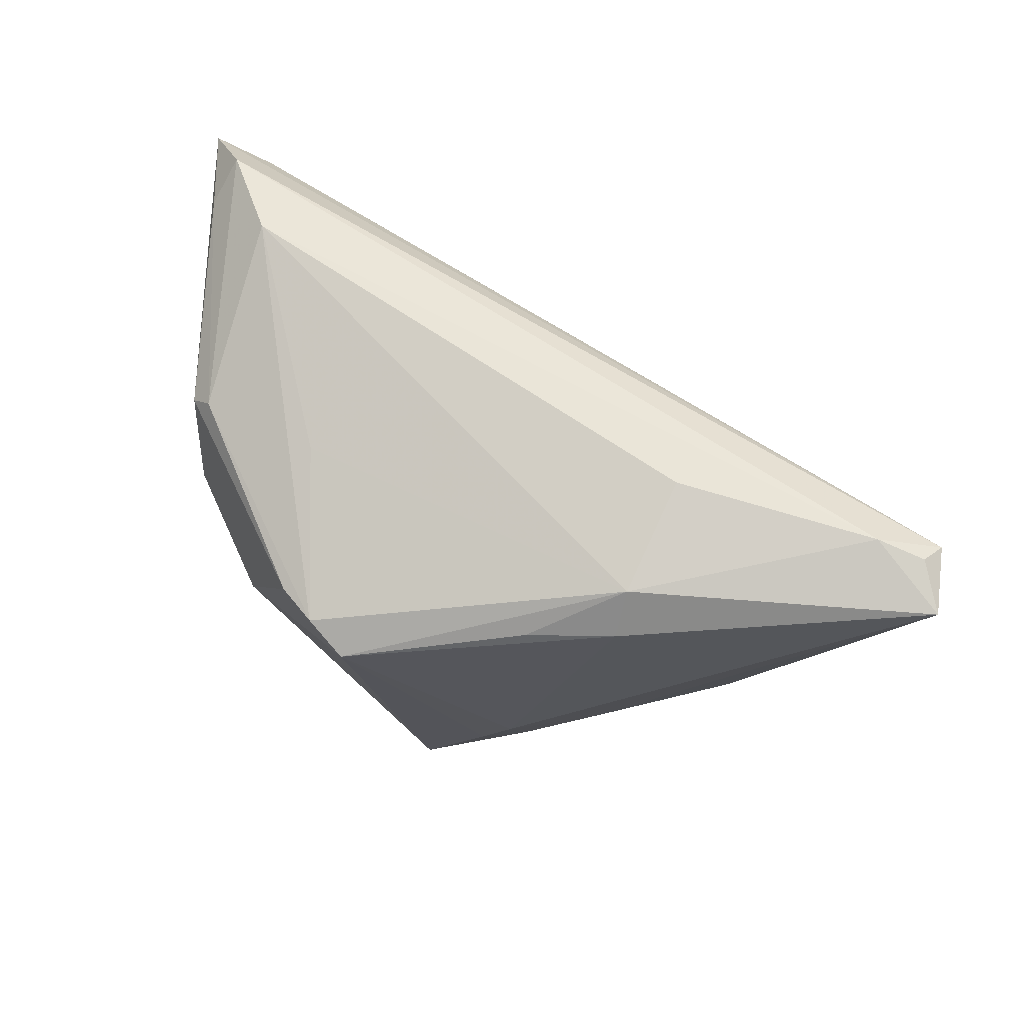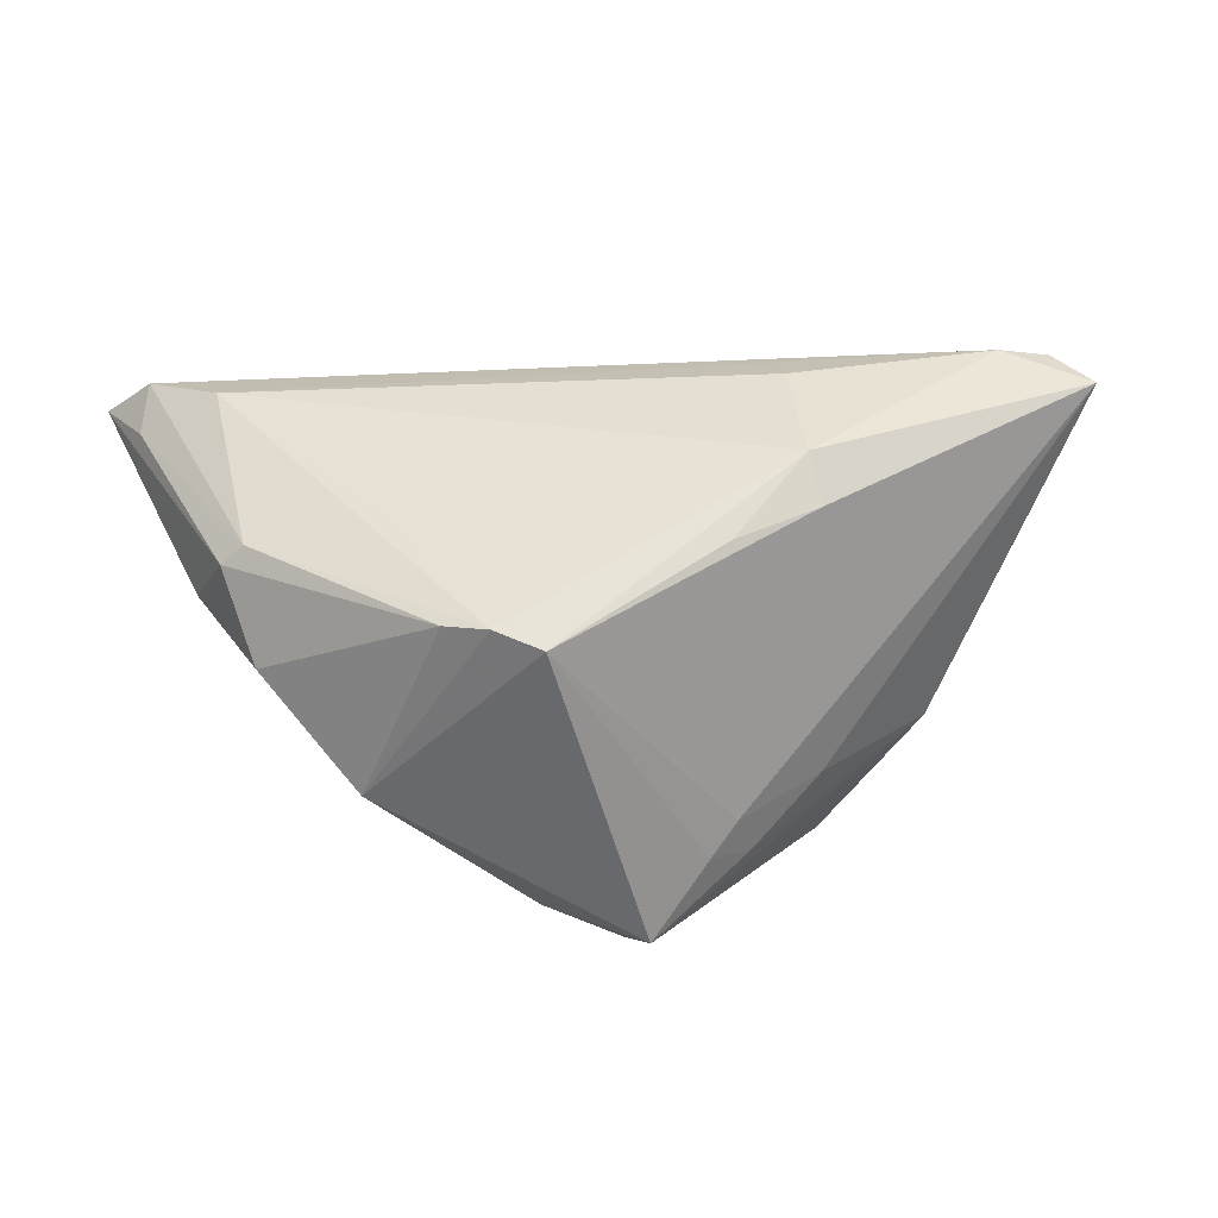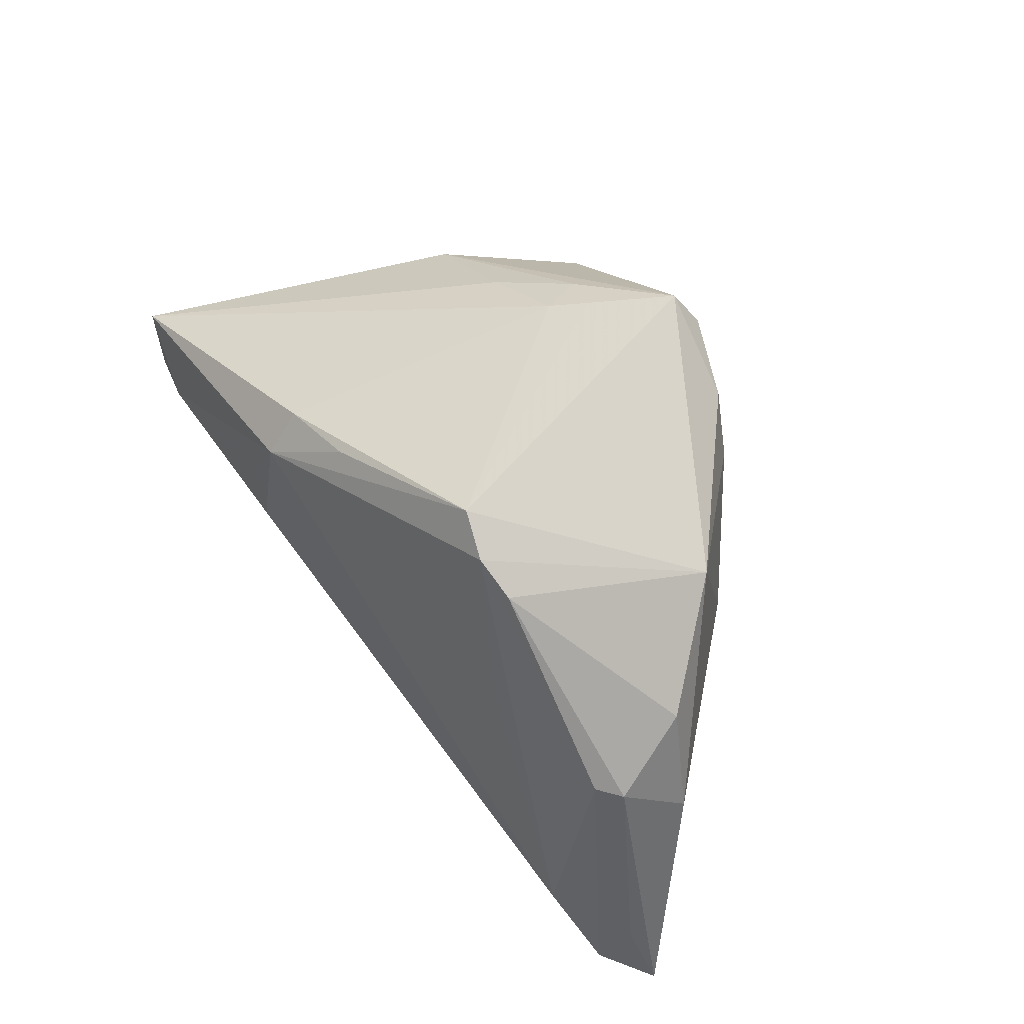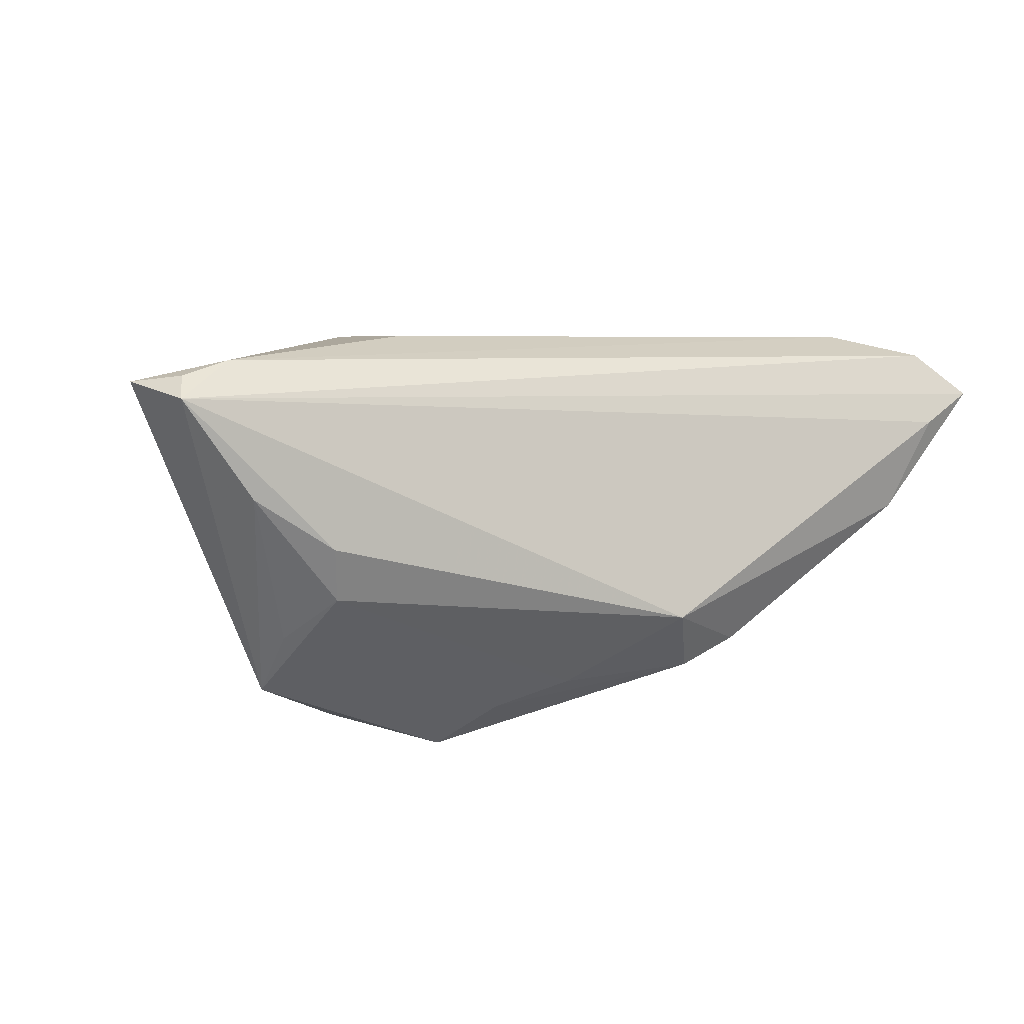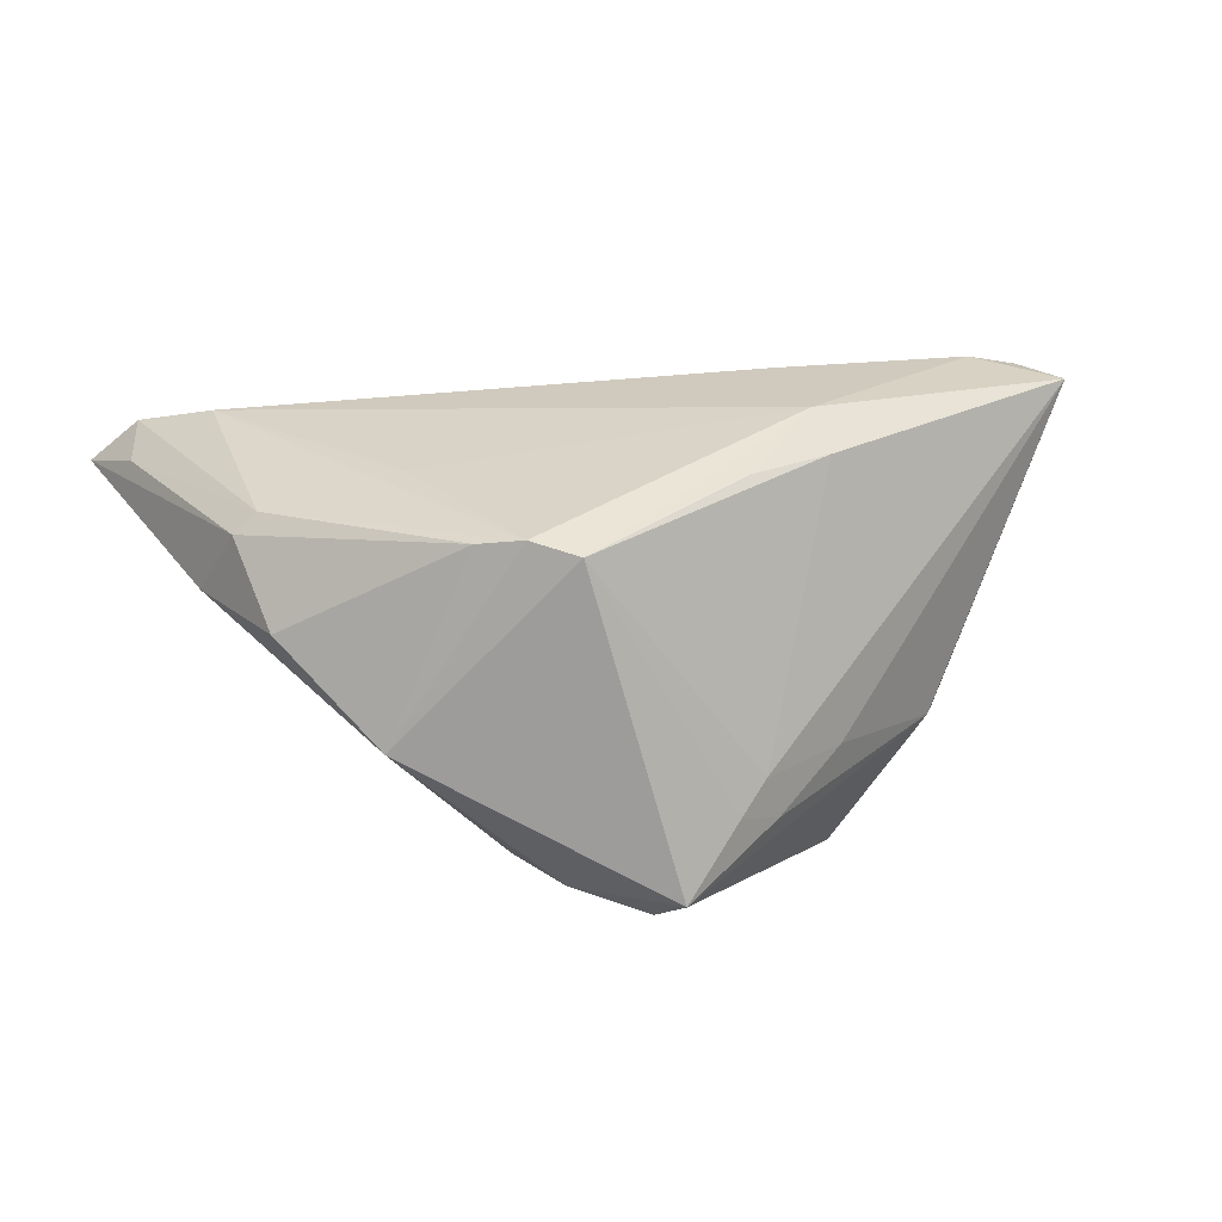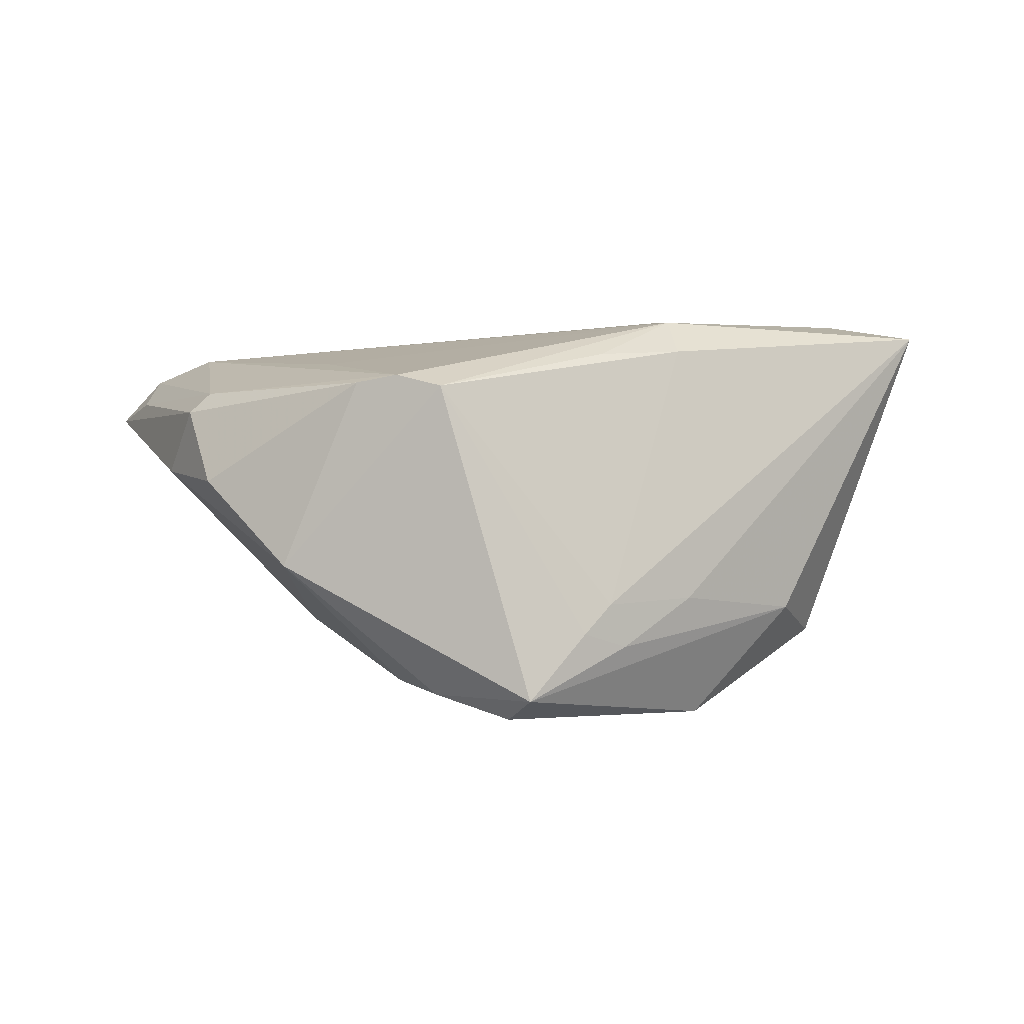
<metadata>
{"format":"obj","ext":"obj","renderer":"f3d","projection":"perspective","resolution":1024,"background":"white","views":[{"elev":72.6,"azim":-157.7,"up":"+Z"},{"elev":31.2,"azim":171.1,"up":"+Z"},{"elev":60.2,"azim":55.9,"up":"+Y"},{"elev":14.4,"azim":-36.3,"up":"+Z"},{"elev":14.9,"azim":164.6,"up":"+Z"},{"elev":-2.6,"azim":175.5,"up":"+Z"}]}
</metadata>
<code>
v -0.04889 -0.005201 0.02647
v -0.0134 0.02664 -0.02066
v 0.01601 0.01789 -0.02529
v 0.007944 -0.02768 -0.01866
v 0.05874 -0.03079 0.01391
v -0.02283 0.02138 -0.01416
v -0.02524 0.0113 -0.03002
v -0.01092 0.02203 0.01873
v 0.002205 0.0289 -0.03002
v -0.04976 -0.01226 0.01002
v 0.01133 0.0329 0.01307
v 0.04461 -0.01732 0.02191
v -0.04358 -0.007624 -0.01031
v 0.05103 -0.03141 0.01068
v 0.01603 -0.02809 -0.01629
v 0.04257 0.007212 0.01444
v -0.01534 -0.01548 -0.02344
v -0.02135 0.01302 0.02437
v 0.02205 0.02745 0.01398
v 0.03157 0.02383 -0.01001
v -0.05955 0.0005948 0.02406
v -0.05721 -0.008509 0.02308
v -0.01997 -0.007898 -0.03002
v -0.007505 -0.02108 -0.01985
v -0.02206 -0.002533 0.02655
v 0.01148 0.02534 -0.0269
v -0.03986 -0.01506 -0.004004
v -0.04093 -0.01665 0.003149
v 0.004113 -0.03141 -0.01033
v -0.02761 0.007865 -0.02885
v 0.05442 -0.02051 0.01555
v 0.02587 0.008936 0.01855
v -0.01126 0.02828 -0.01509
v 0.01691 0.03024 0.01471
v 0.04231 0.01373 0.001753
v -0.05544 -0.005352 0.02525
v -0.02194 0.01798 0.01969
v 0.05293 -0.02628 0.01954
v -0.0001924 0.03366 -0.0275
v -0.04416 -0.00224 -0.01874
v -0.007683 0.03012 -0.01895
v 0.0486 -2.847e-05 0.003983
v -0.03865 0.009638 -0.01544
v 0.0454 0.006775 0.01183
v 0.04408 -0.03057 -0.0009064
v 0.02805 0.002234 -0.01689
f 29 27 24
f 7 43 39
f 45 29 15
f 9 3 23
f 9 7 39
f 23 7 9
f 41 11 39
f 41 33 11
f 21 18 37
f 37 33 21
f 11 33 37
f 16 12 38
f 25 12 18
f 5 42 44
f 38 22 5
f 39 11 20
f 43 7 40
f 21 43 40
f 40 22 21
f 17 24 27
f 17 40 23
f 27 40 17
f 28 27 29
f 29 22 28
f 45 15 46
f 46 15 3
f 46 5 45
f 42 5 46
f 3 20 46
f 46 20 42
f 23 3 4
f 3 15 4
f 4 17 23
f 24 17 4
f 29 24 4
f 4 15 29
f 6 43 21
f 21 33 6
f 8 18 11
f 11 37 8
f 8 37 18
f 18 12 32
f 1 18 21
f 1 25 18
f 1 22 38
f 38 12 1
f 12 25 1
f 14 29 45
f 45 5 14
f 14 22 29
f 14 5 22
f 31 5 44
f 38 5 31
f 44 16 31
f 31 16 38
f 19 16 44
f 3 9 26
f 26 20 3
f 26 9 39
f 39 20 26
f 30 7 23
f 23 40 30
f 30 40 7
f 13 40 27
f 27 28 10
f 10 28 22
f 10 13 27
f 22 40 10
f 40 13 10
f 33 41 2
f 2 6 33
f 2 41 39
f 39 43 2
f 43 6 2
f 21 22 36
f 36 1 21
f 22 1 36
f 35 19 44
f 20 19 35
f 44 42 35
f 42 20 35
f 34 20 11
f 34 19 20
f 11 18 34
f 18 32 34
f 34 32 12
f 12 16 34
f 16 19 34

</code>
